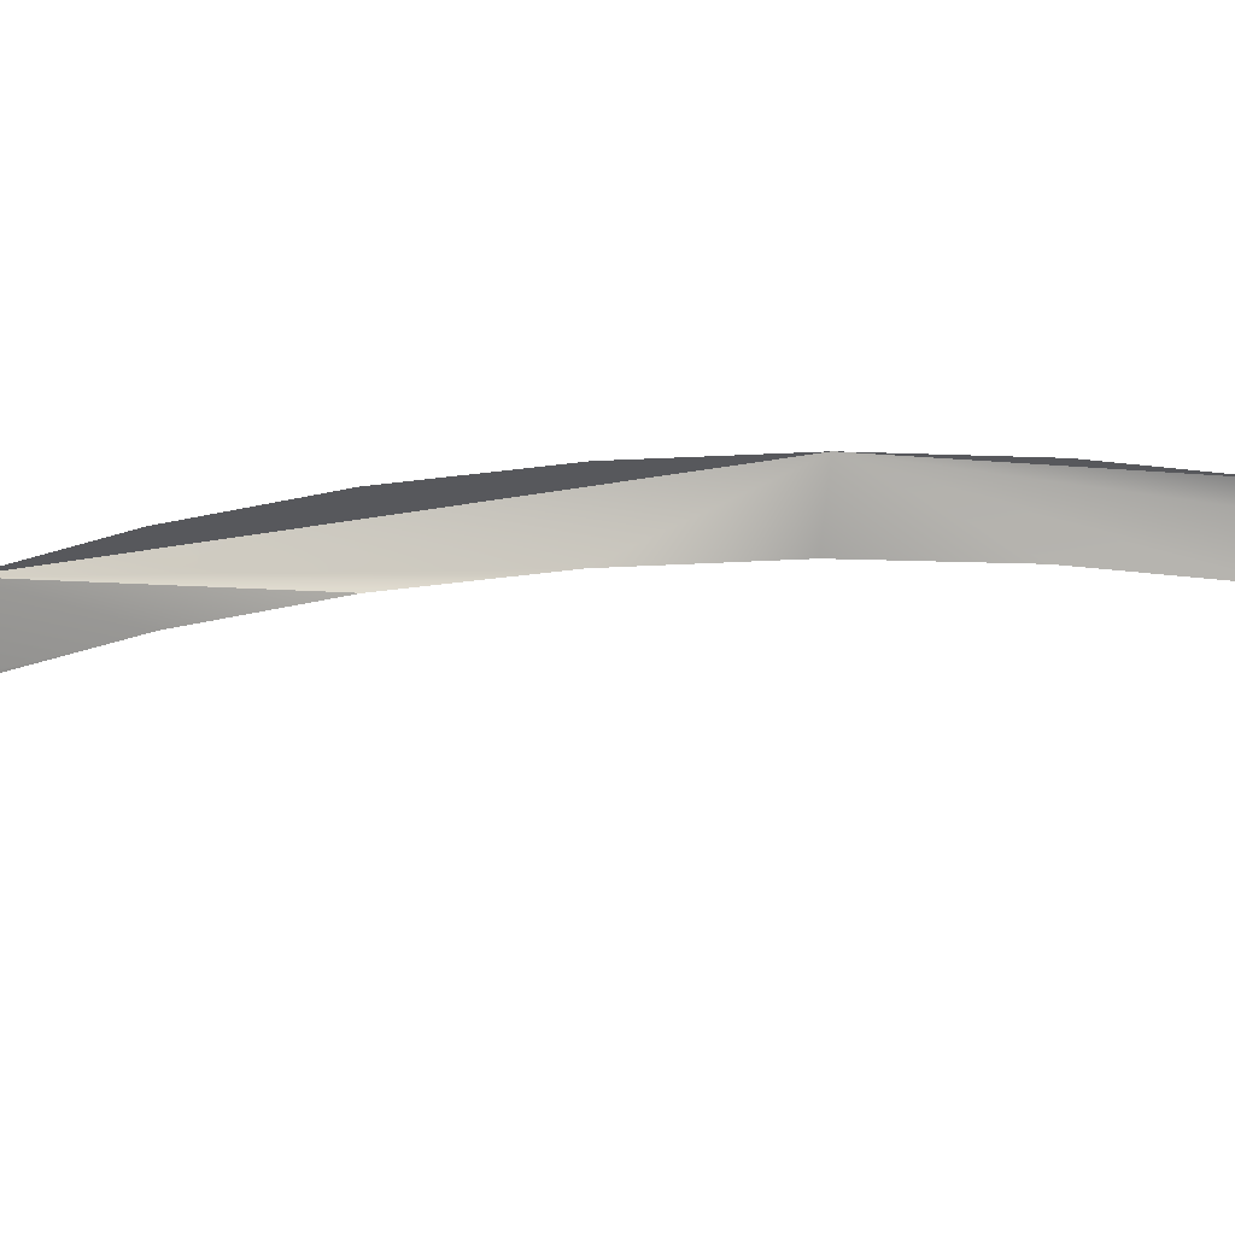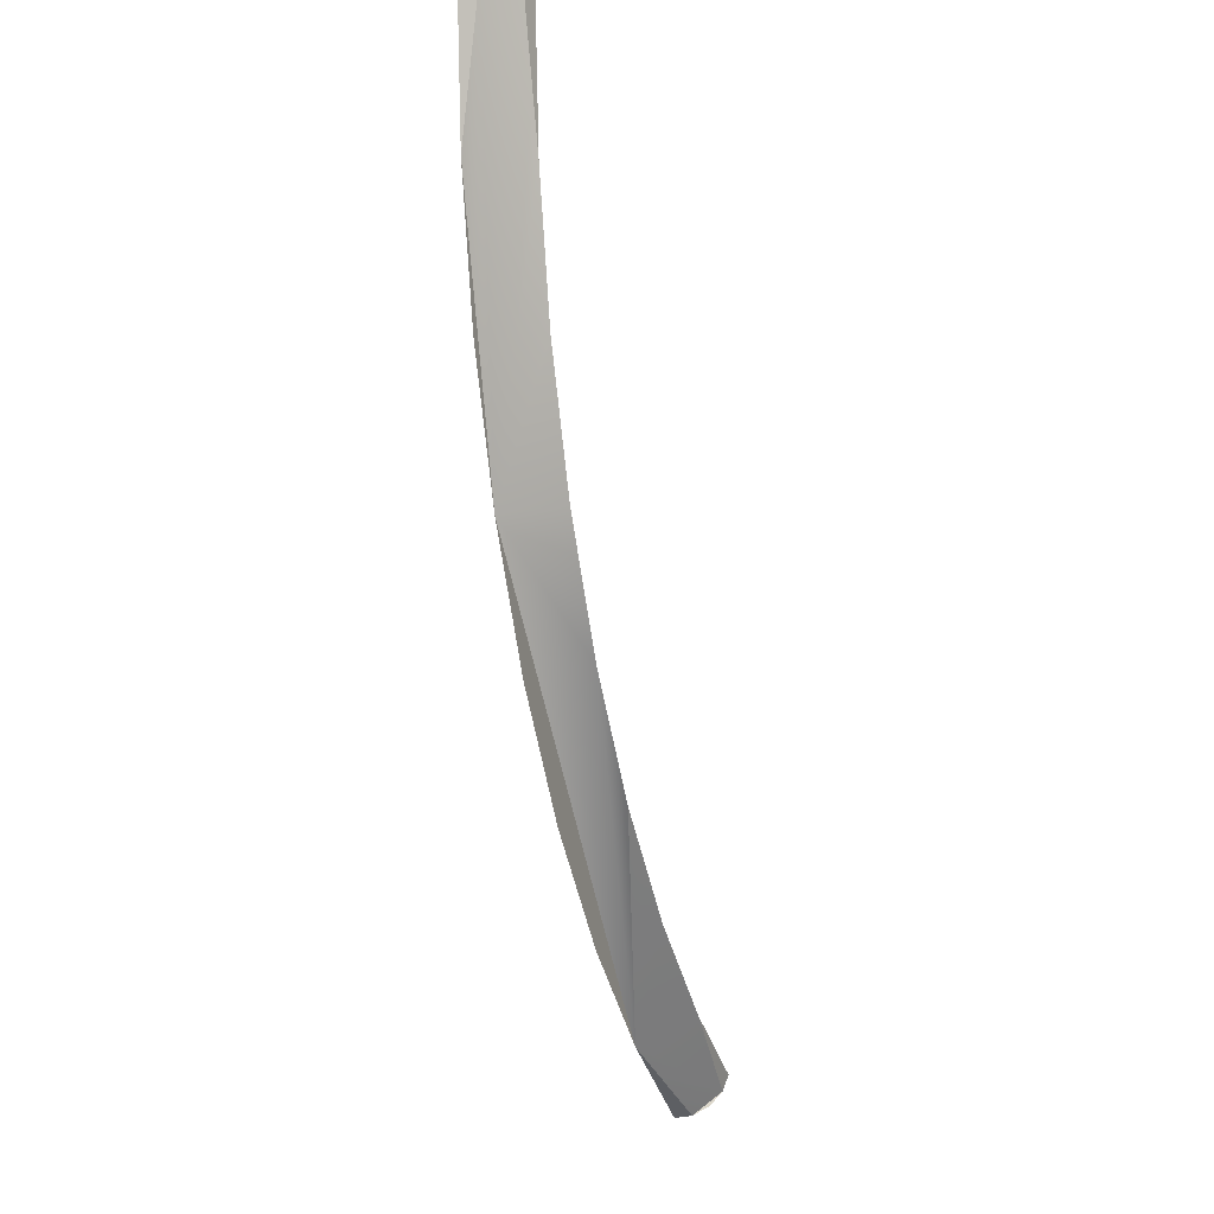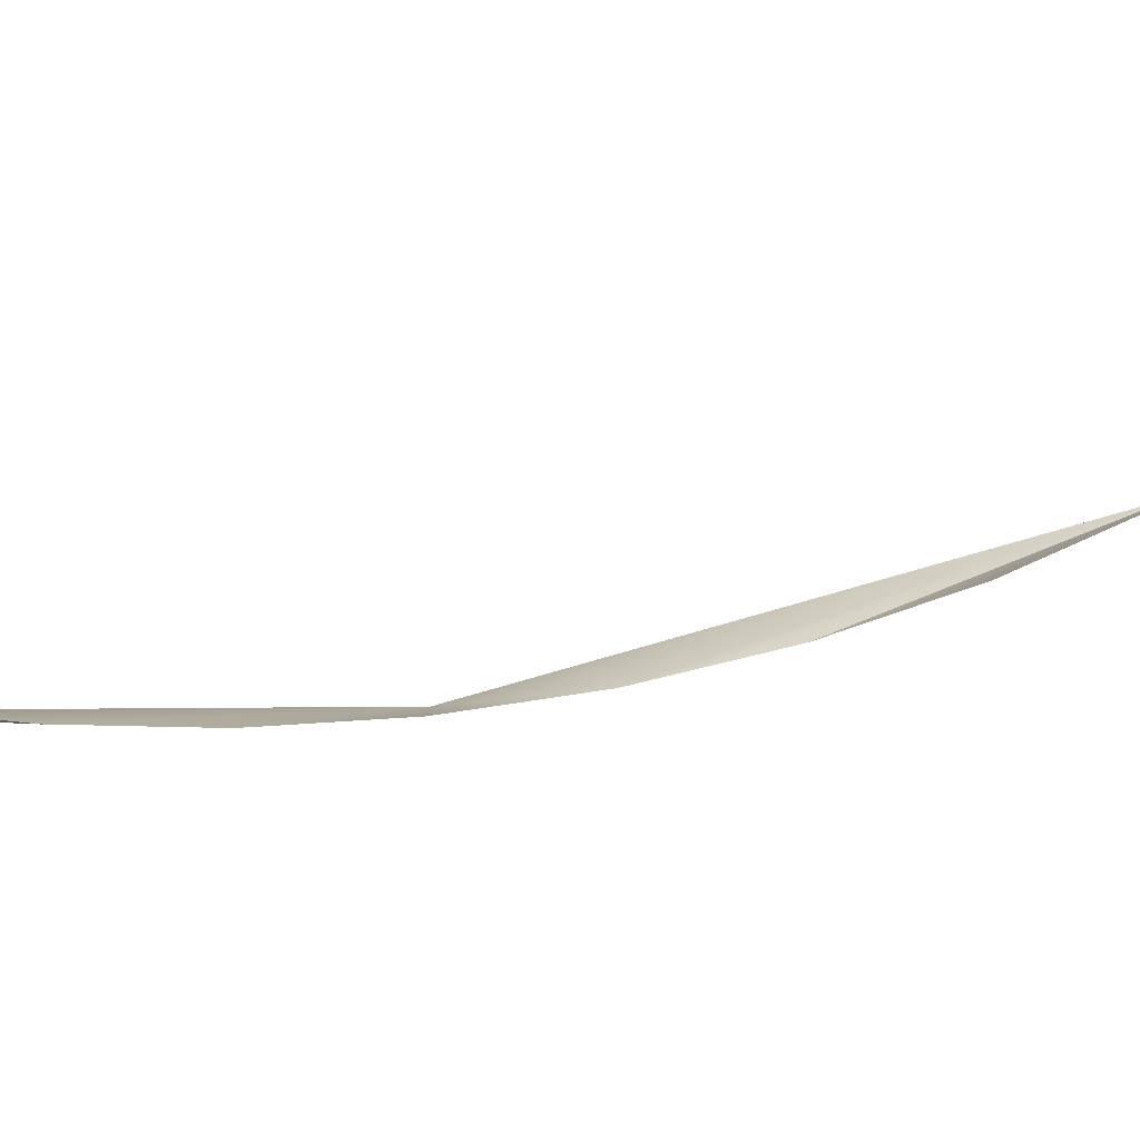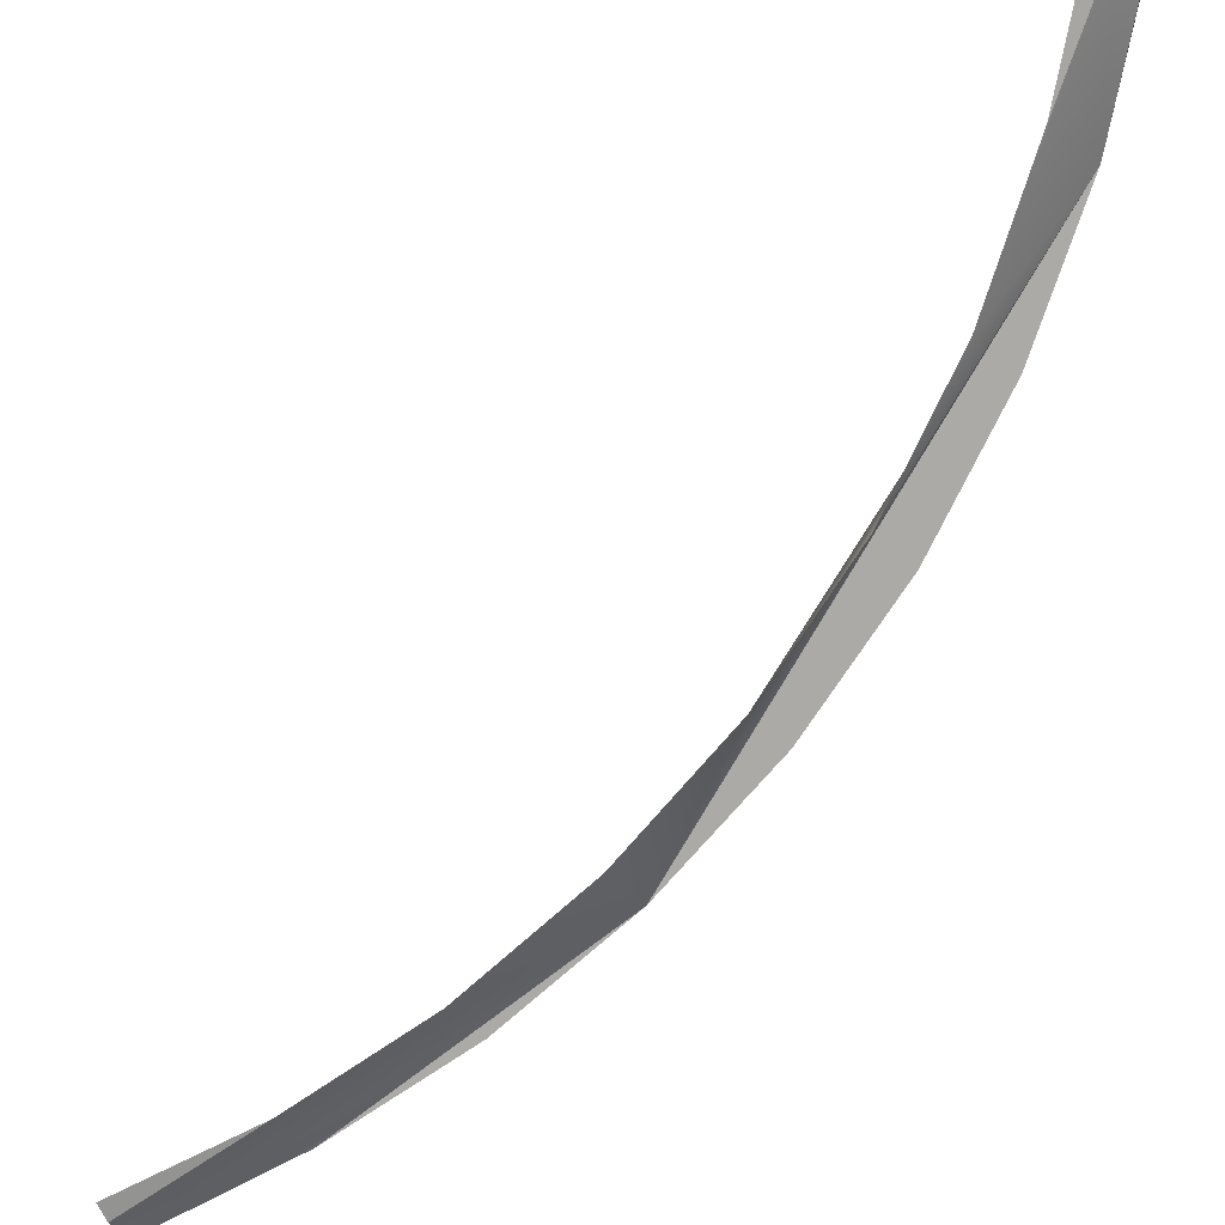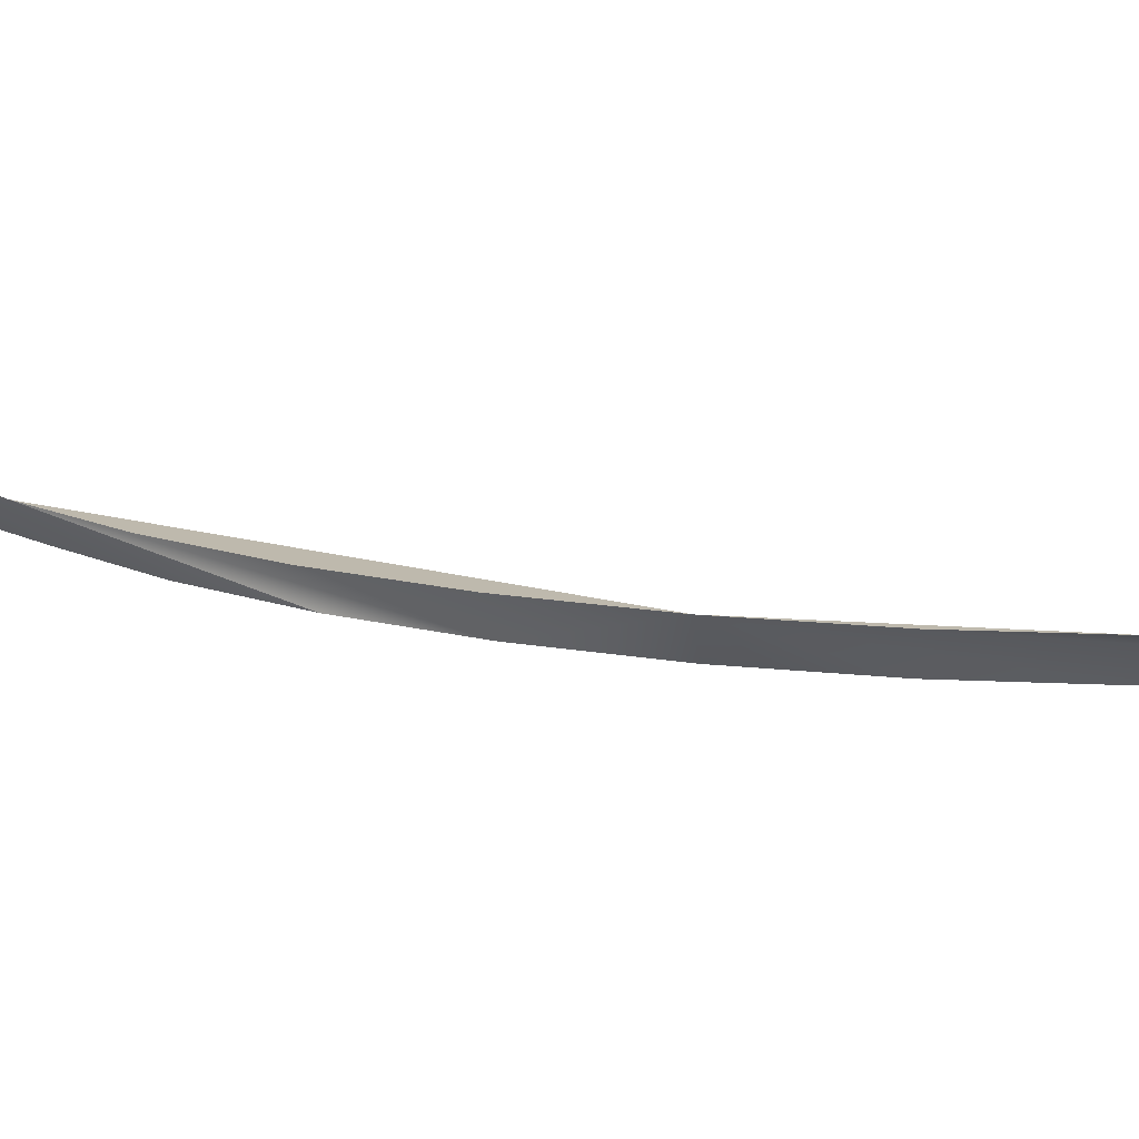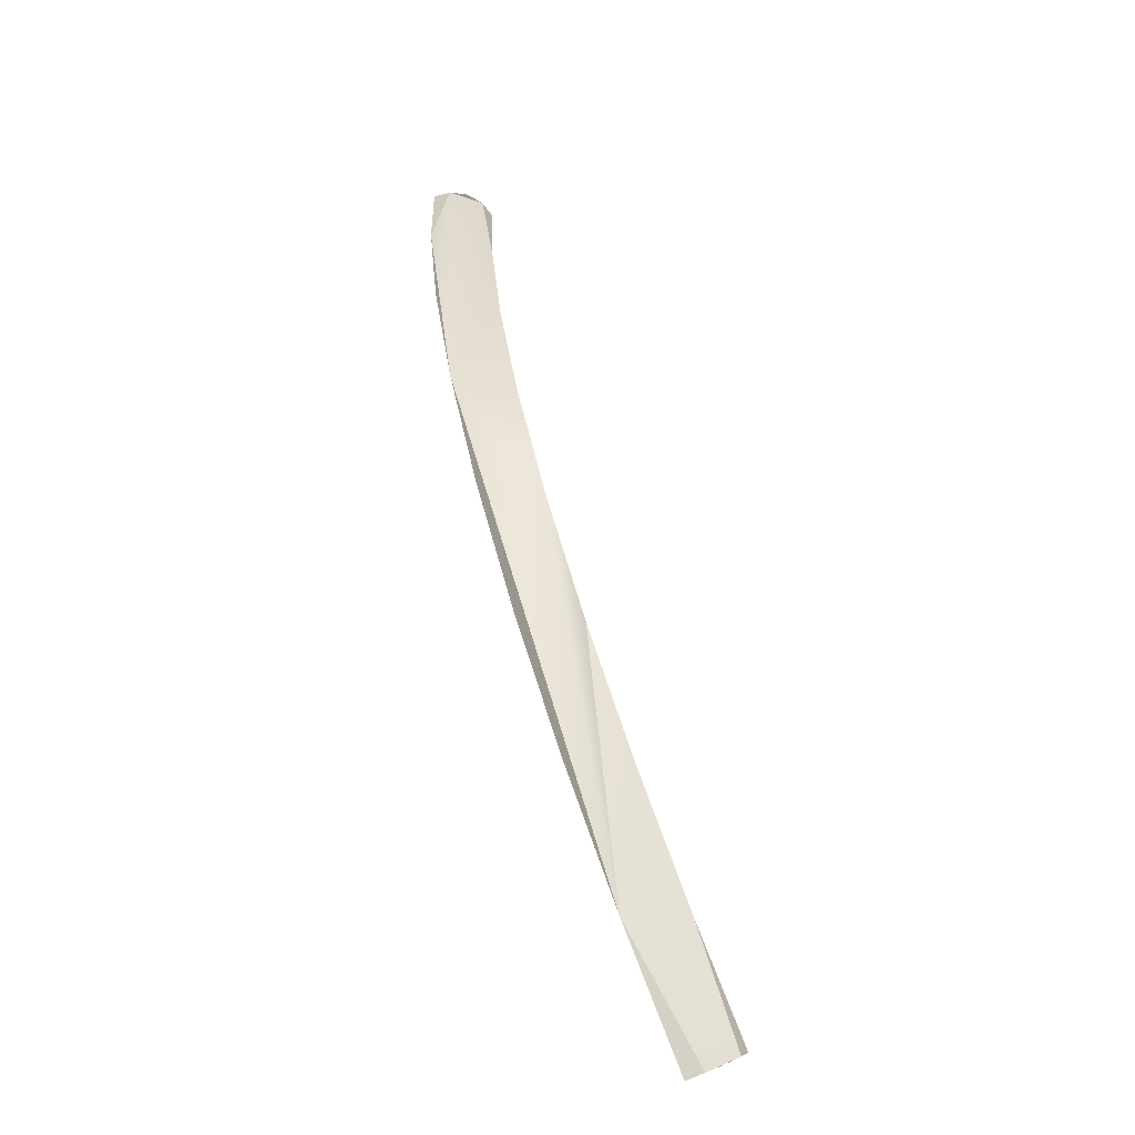
<metadata>
{"format":"obj","ext":"obj","renderer":"f3d","projection":"perspective","resolution":1024,"background":"white","views":[{"elev":-28.8,"azim":-111.3,"up":"+Y"},{"elev":-4.3,"azim":-70.1,"up":"+Z"},{"elev":-41.1,"azim":77.1,"up":"+Y"},{"elev":-76.0,"azim":113.1,"up":"+Y"},{"elev":15.3,"azim":-95.1,"up":"+Y"},{"elev":-67.6,"azim":-63.8,"up":"+Z"}]}
</metadata>
<code>
o mesh231/mesh231-geometry#mesh231-geometry
v -0.4071 0.1397 -0.346
v -0.4061 0.1376 -0.3442
v -0.4067 0.1384 -0.3453
v -0.416 0.141 -0.3402
v -0.4073 0.141 -0.3462
v -0.4207 0.1374 -0.3312
v -0.4279 0.1374 -0.323
v -0.4127 0.1374 -0.3381
v -0.434 0.1374 -0.314
v -0.4054 0.1374 -0.3431
v -0.4424 0.141 -0.305
v -0.4375 0.141 -0.3151
v -0.4388 0.1374 -0.3041
v -0.4314 0.141 -0.3244
v -0.4423 0.1374 -0.2939
v -0.4242 0.141 -0.3329
v -0.4443 0.1374 -0.2834
v -0.4483 0.1397 -0.2731
v -0.4479 0.141 -0.2837
v -0.4463 0.1376 -0.2731
v -0.4459 0.141 -0.2944
v -0.4486 0.141 -0.2731
v -0.4475 0.1384 -0.2731
v -0.445 0.1374 -0.2731
f 1 2 3
f 3 2 1
f 2 1 4
f 4 1 2
f 4 1 5
f 5 1 4
f 2 4 6
f 6 4 2
f 4 7 6
f 6 7 4
f 2 6 8
f 8 6 2
f 4 9 7
f 7 9 4
f 10 2 8
f 8 2 10
f 4 11 9
f 9 11 4
f 4 12 11
f 11 12 4
f 9 11 13
f 13 11 9
f 12 4 14
f 14 4 12
f 13 11 15
f 15 11 13
f 14 4 16
f 16 4 14
f 11 17 15
f 15 17 11
f 11 18 17
f 17 18 11
f 11 19 18
f 18 19 11
f 17 18 20
f 20 18 17
f 11 21 19
f 19 21 11
f 19 22 18
f 18 22 19
f 18 23 20
f 20 23 18
f 17 20 24
f 24 20 17

</code>
